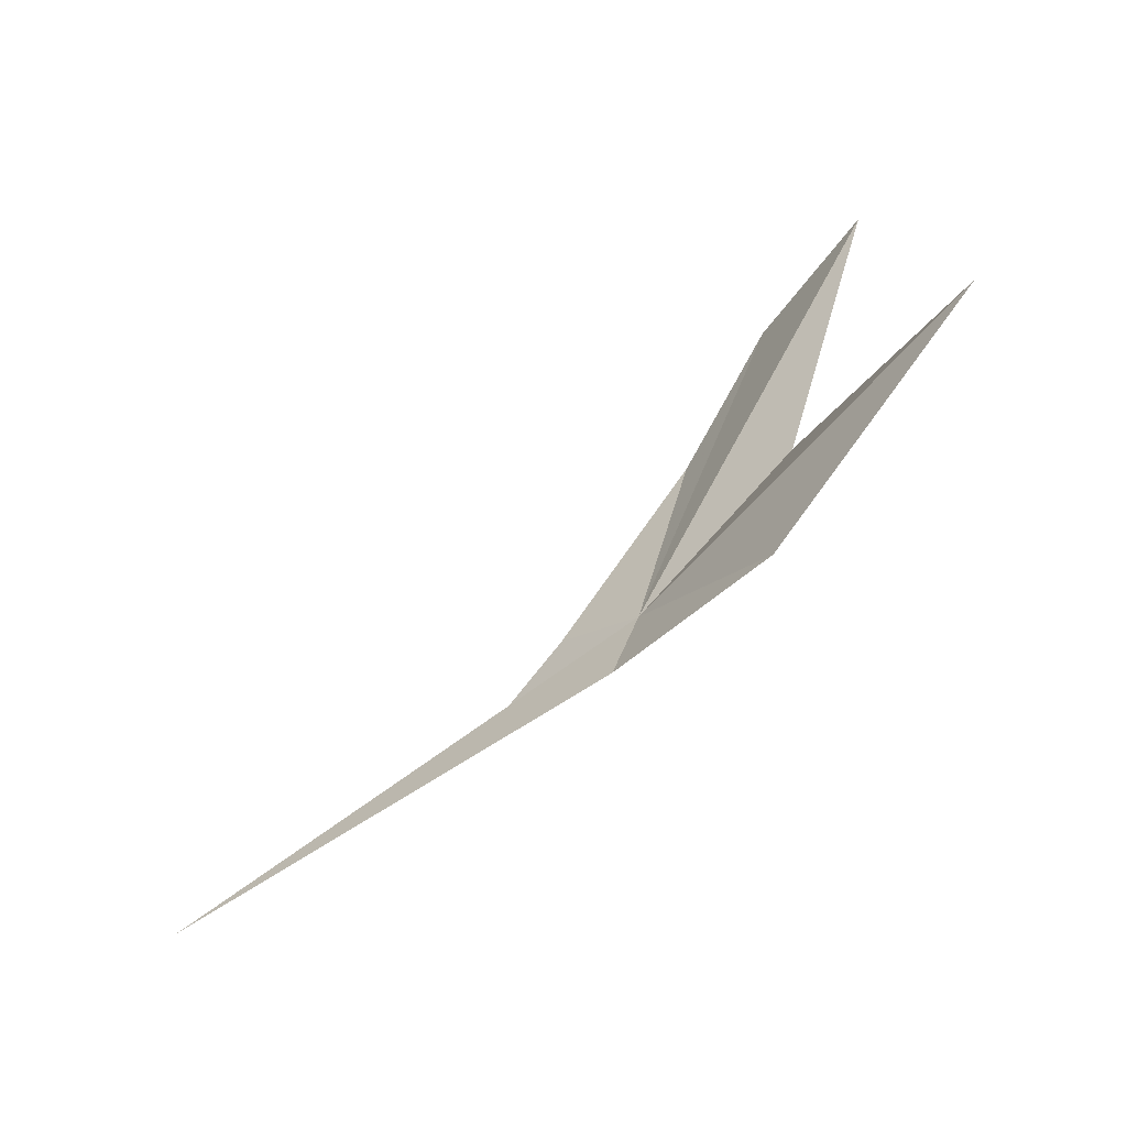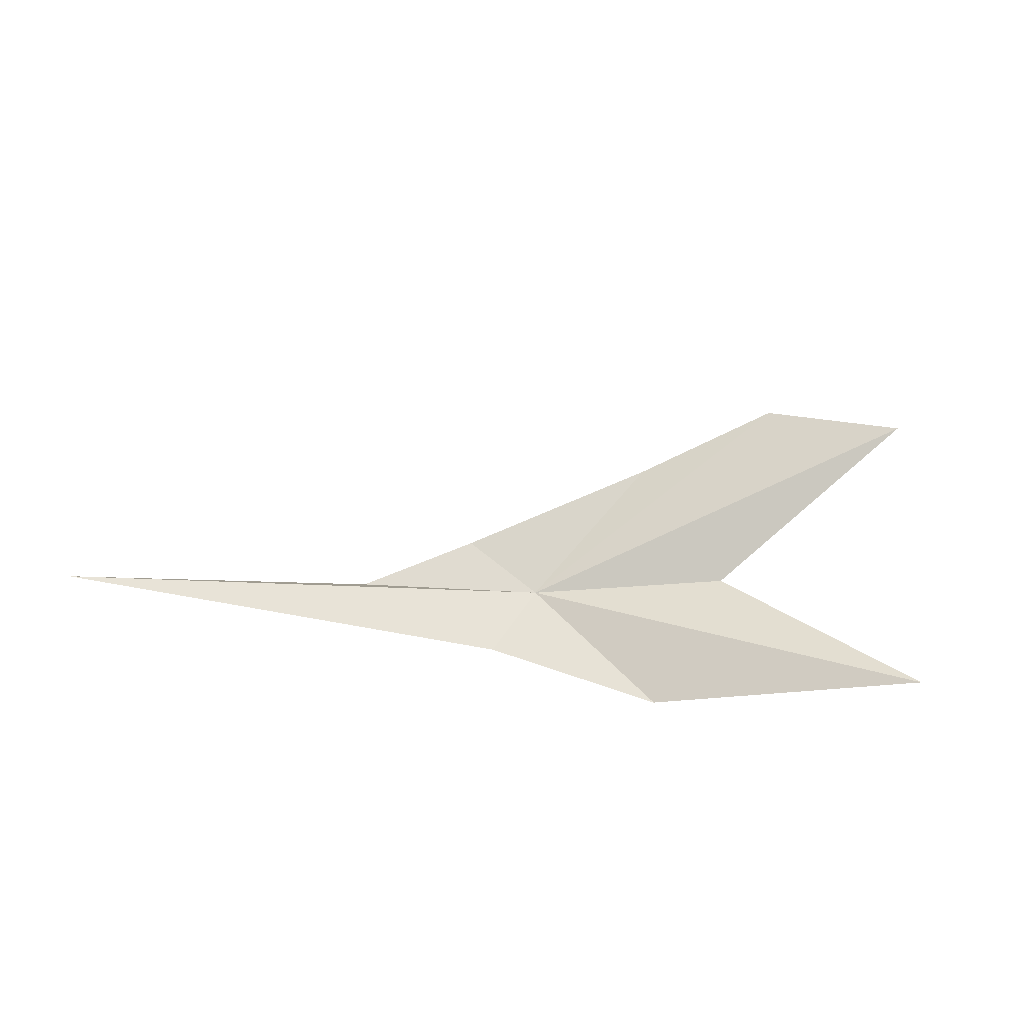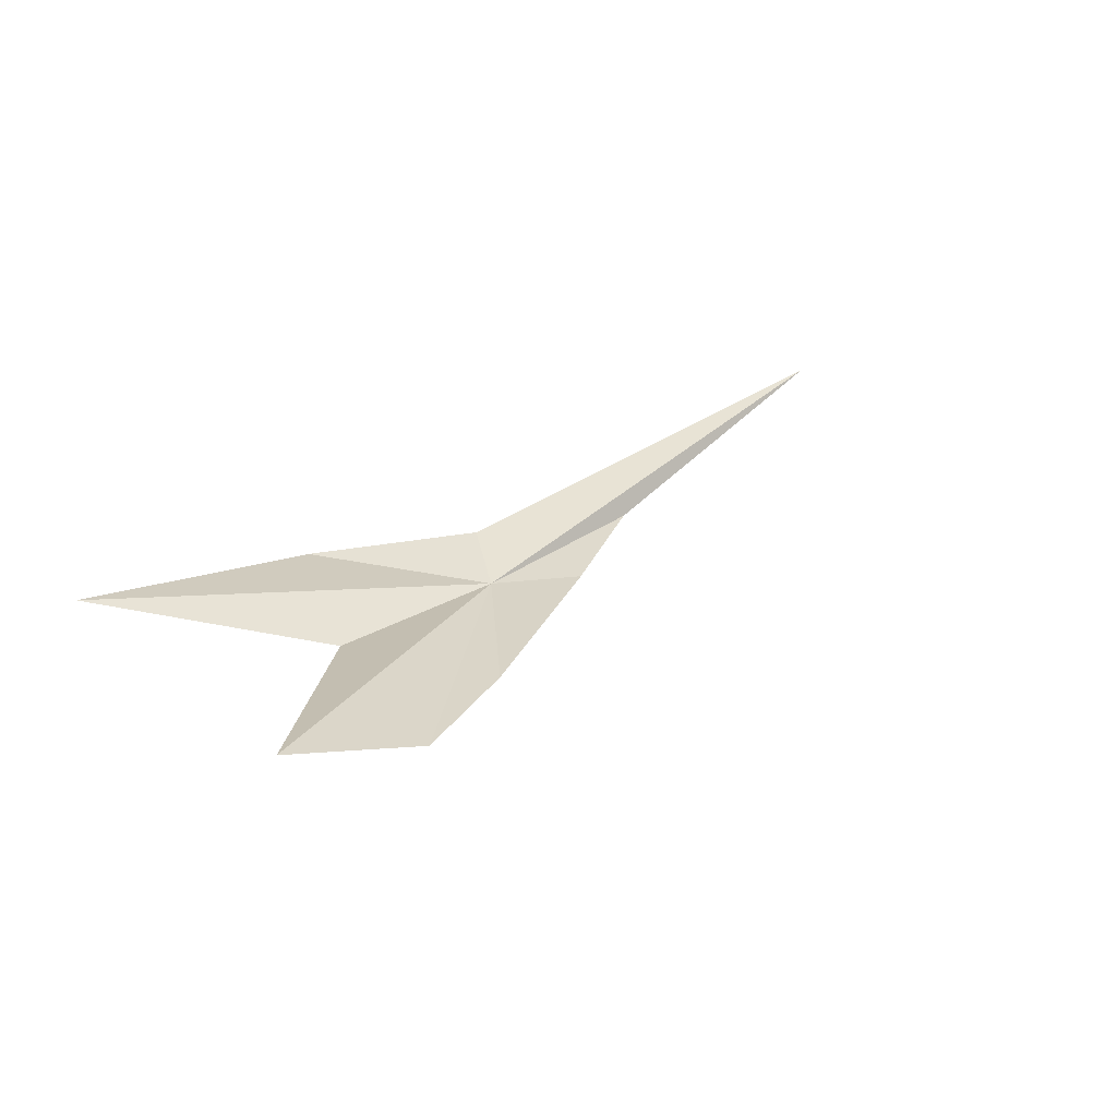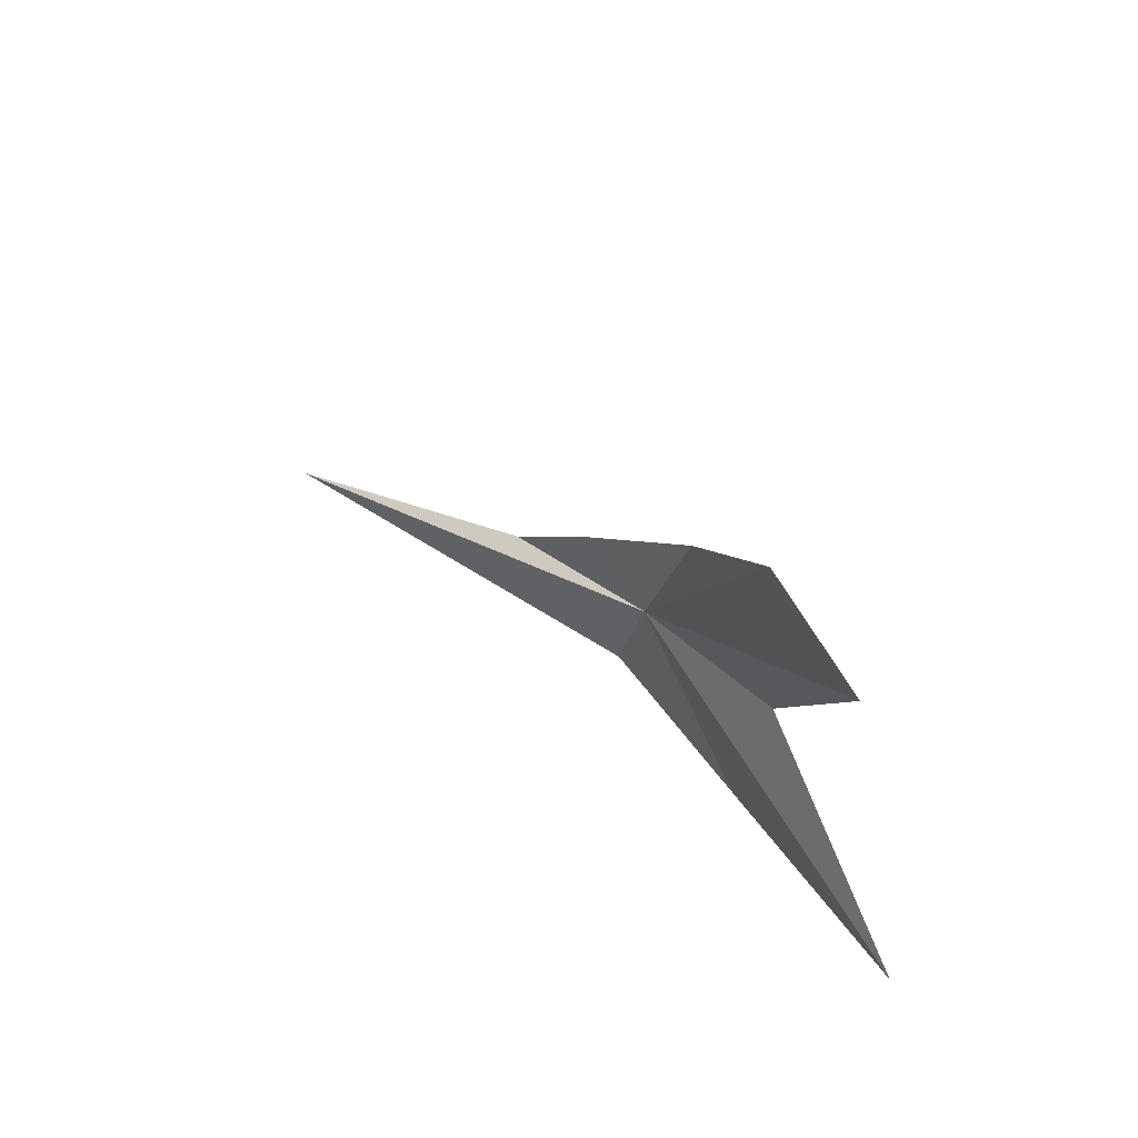
<metadata>
{"format":"obj","ext":"obj","renderer":"f3d","projection":"perspective","resolution":1024,"background":"white","views":[{"elev":-62.9,"azim":-144.8,"up":"+Z"},{"elev":64.0,"azim":-165.6,"up":"+Y"},{"elev":38.5,"azim":-32.2,"up":"+Y"},{"elev":43.1,"azim":-133.6,"up":"+Z"}]}
</metadata>
<code>
v -11.11 0.5629 2.666
v -9.512 0.5801 3.425
v -7.572 0.3875 2.034
v -1.747 1.071 0.4193
v -17.57 2.895 7.035
v -14.99 1.968 7.279
v -12.68 1.166 5.677
v -10.58 0.6394 1.185
v -14.02 1.197 0.6798
v -18.85 2.896 1.708
v -14.78 1.311 3.549
f 1 3 2
f 1 4 3
f 1 6 5
f 1 7 6
f 1 2 7
f 1 8 4
f 1 9 8
f 1 10 9
f 1 11 10
f 1 5 11

</code>
